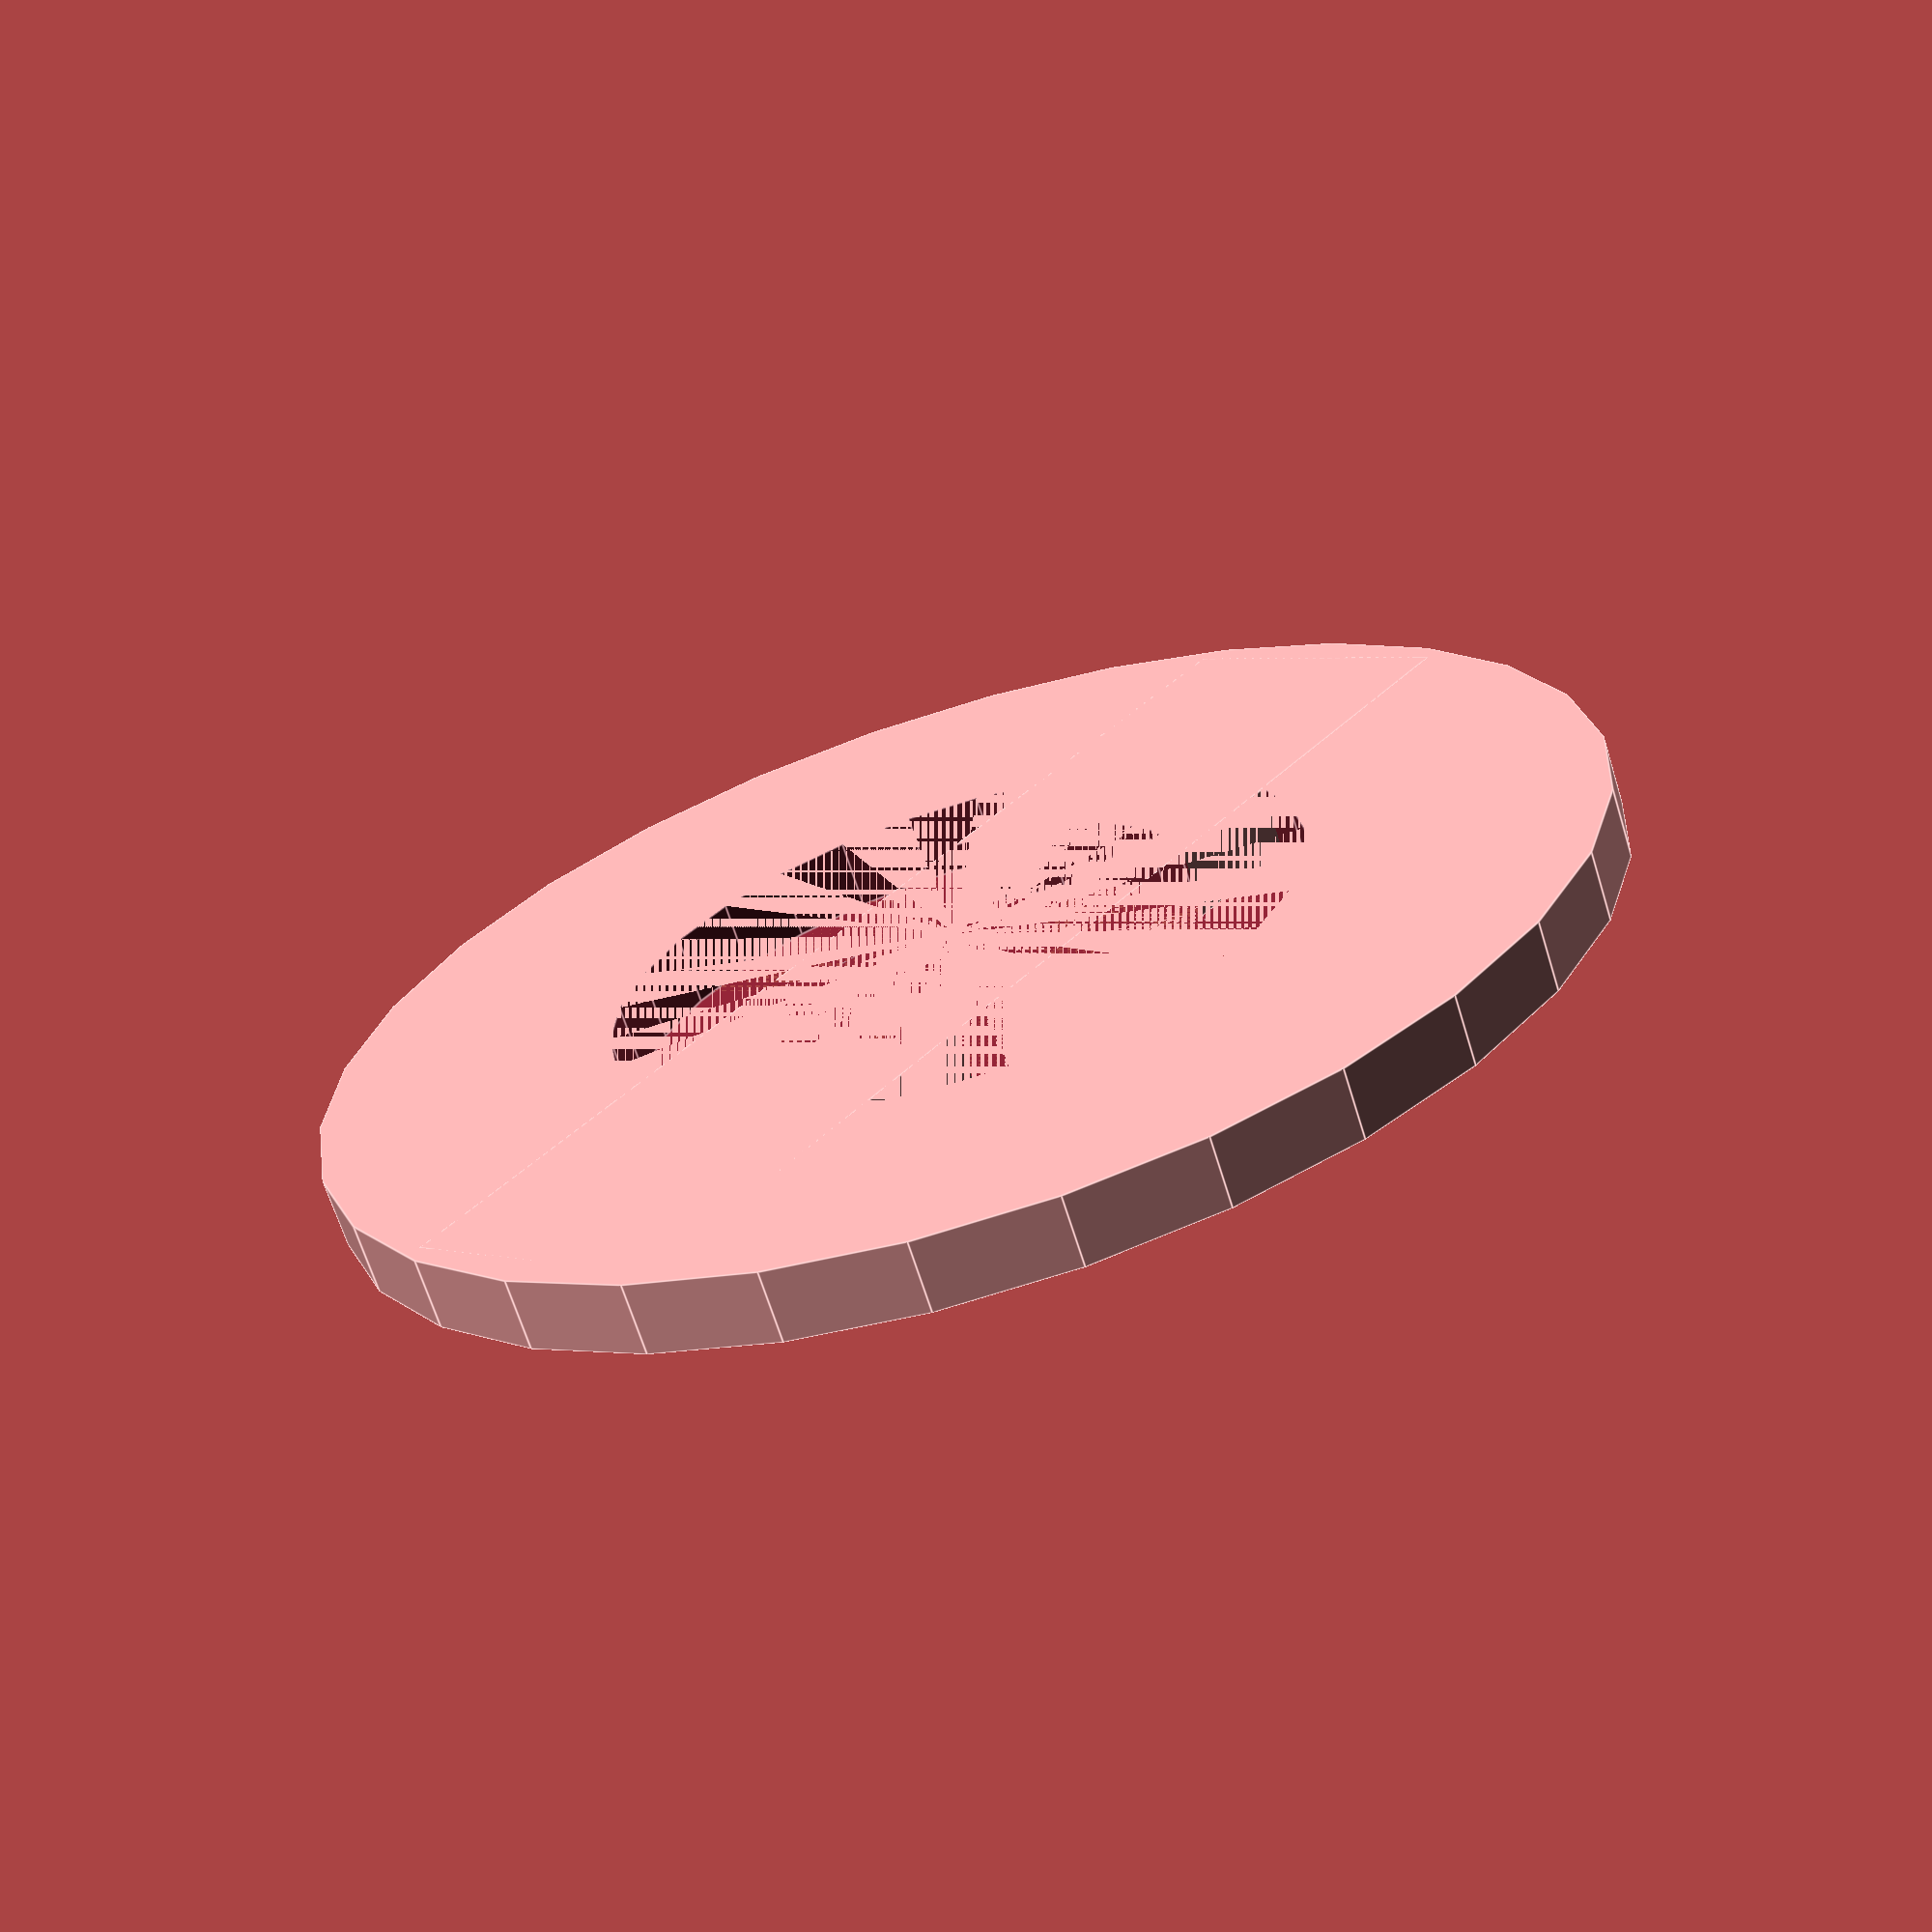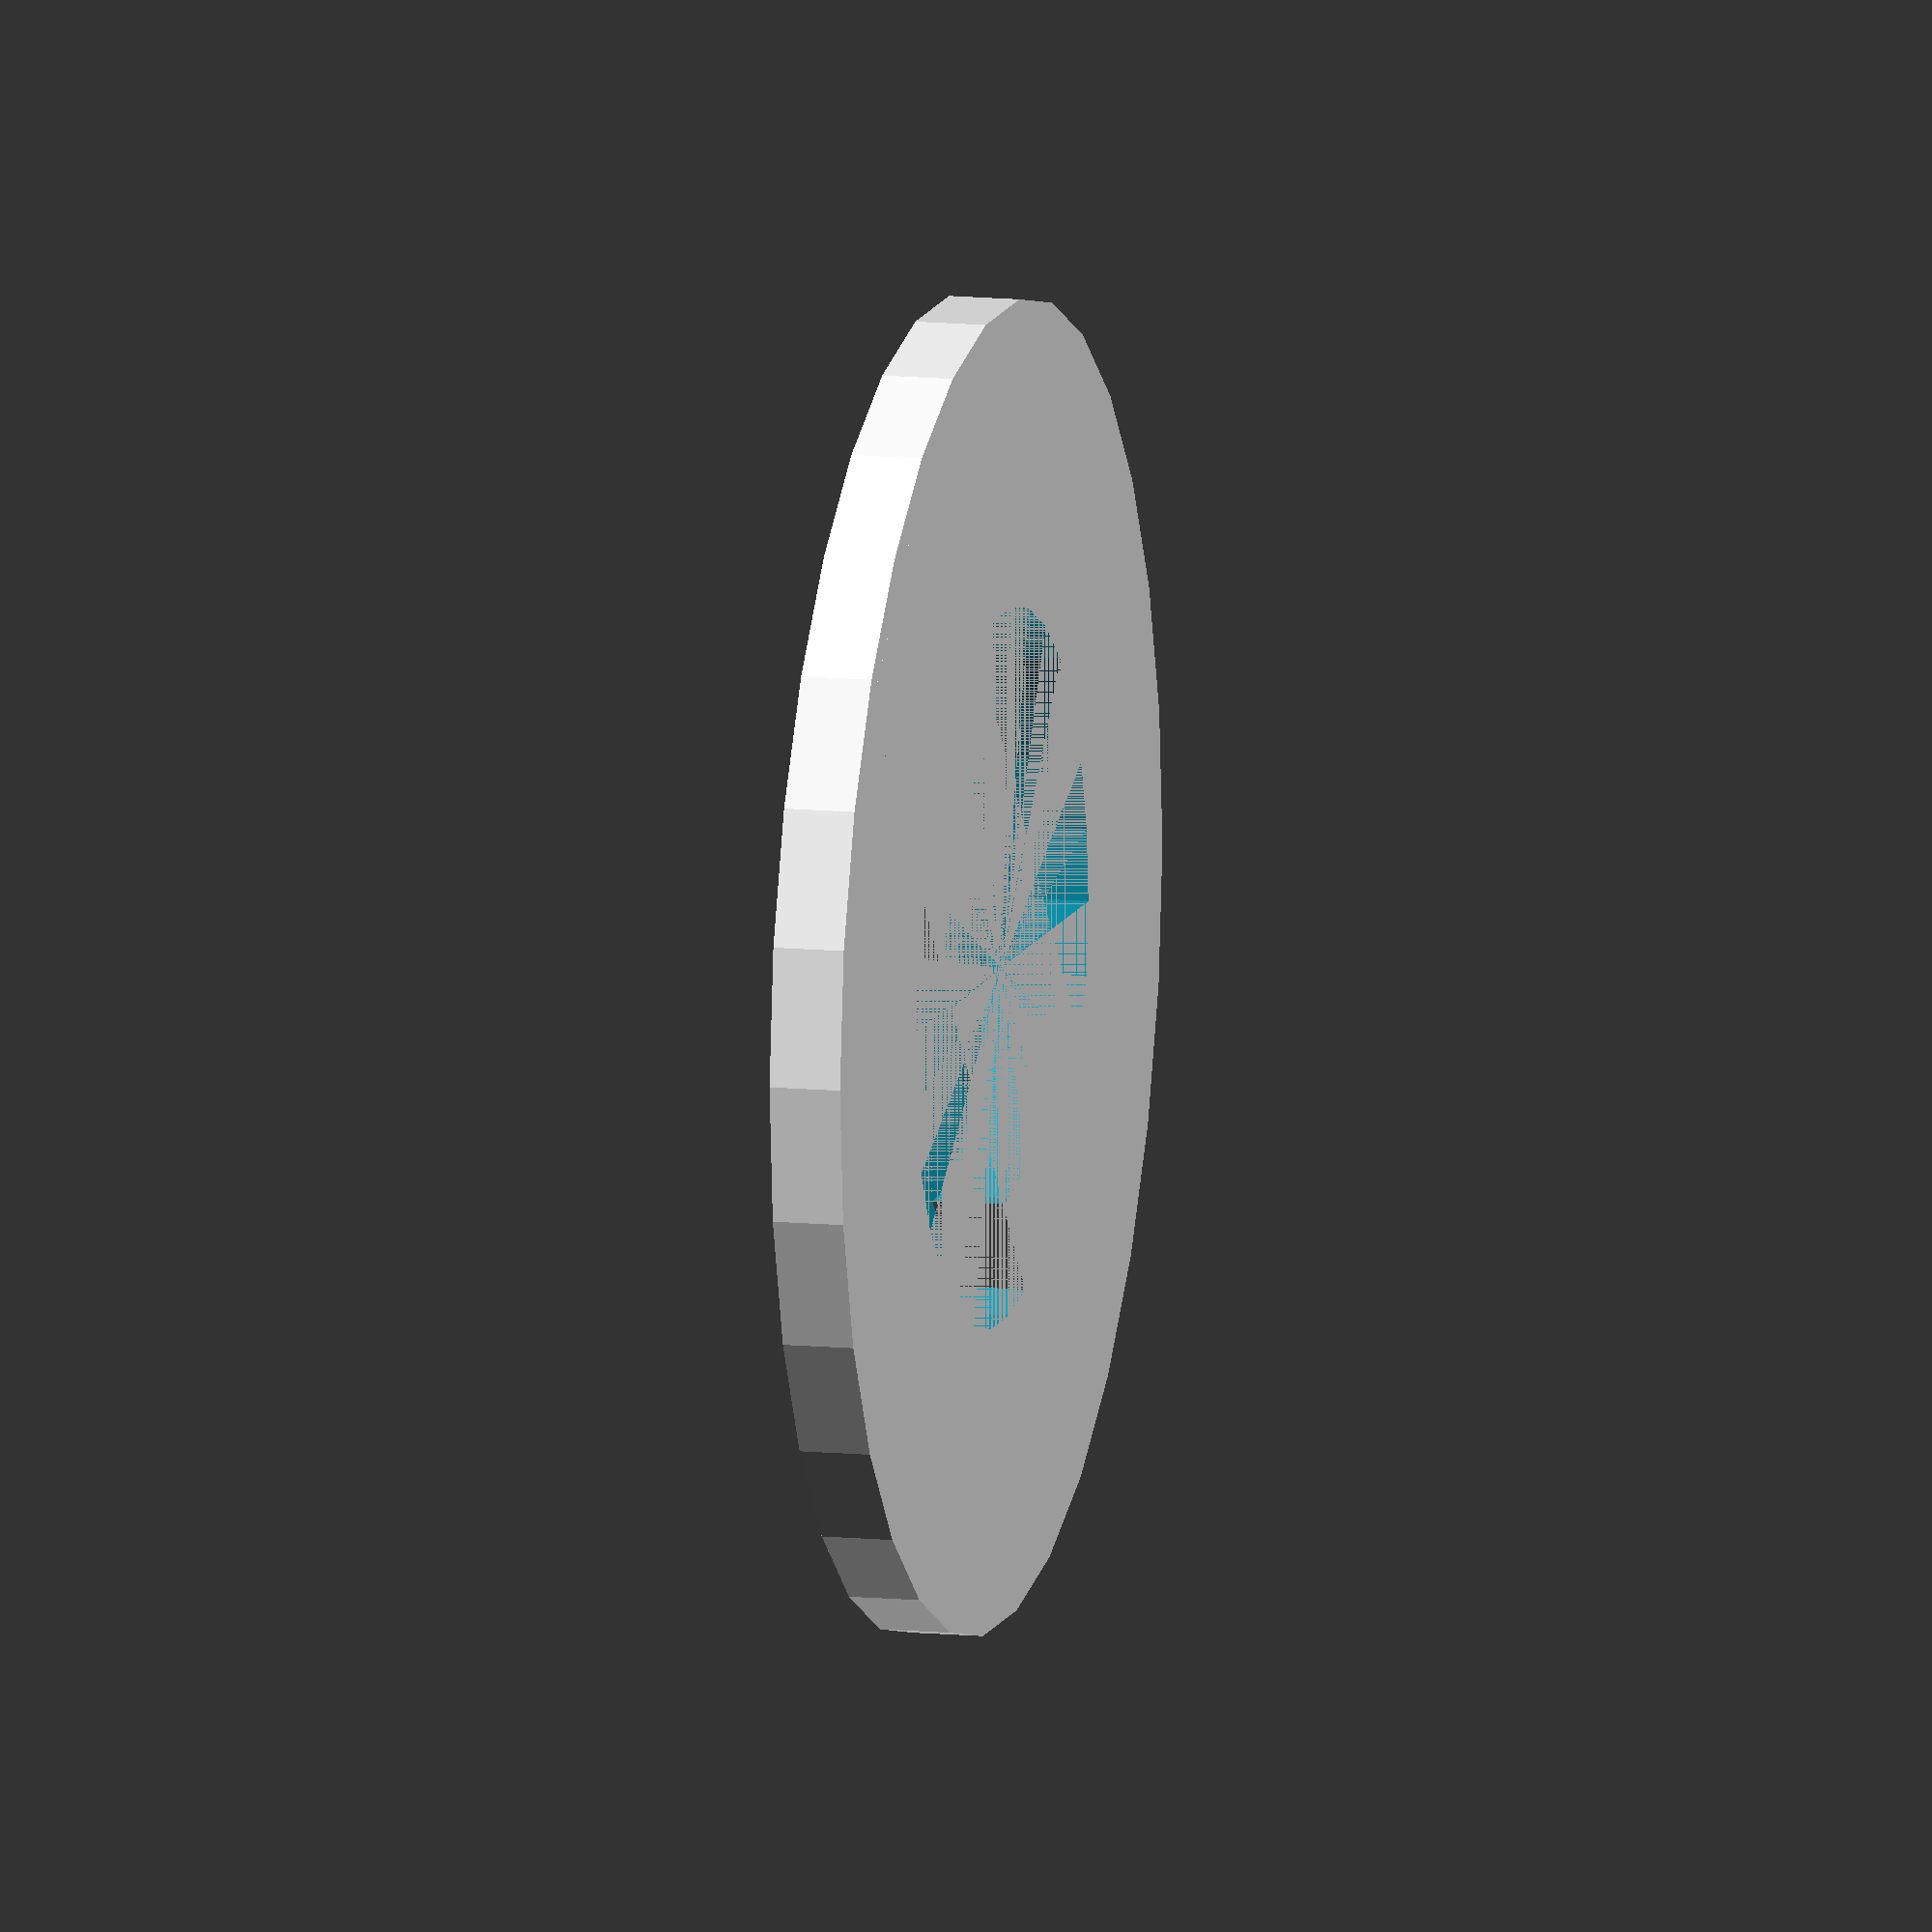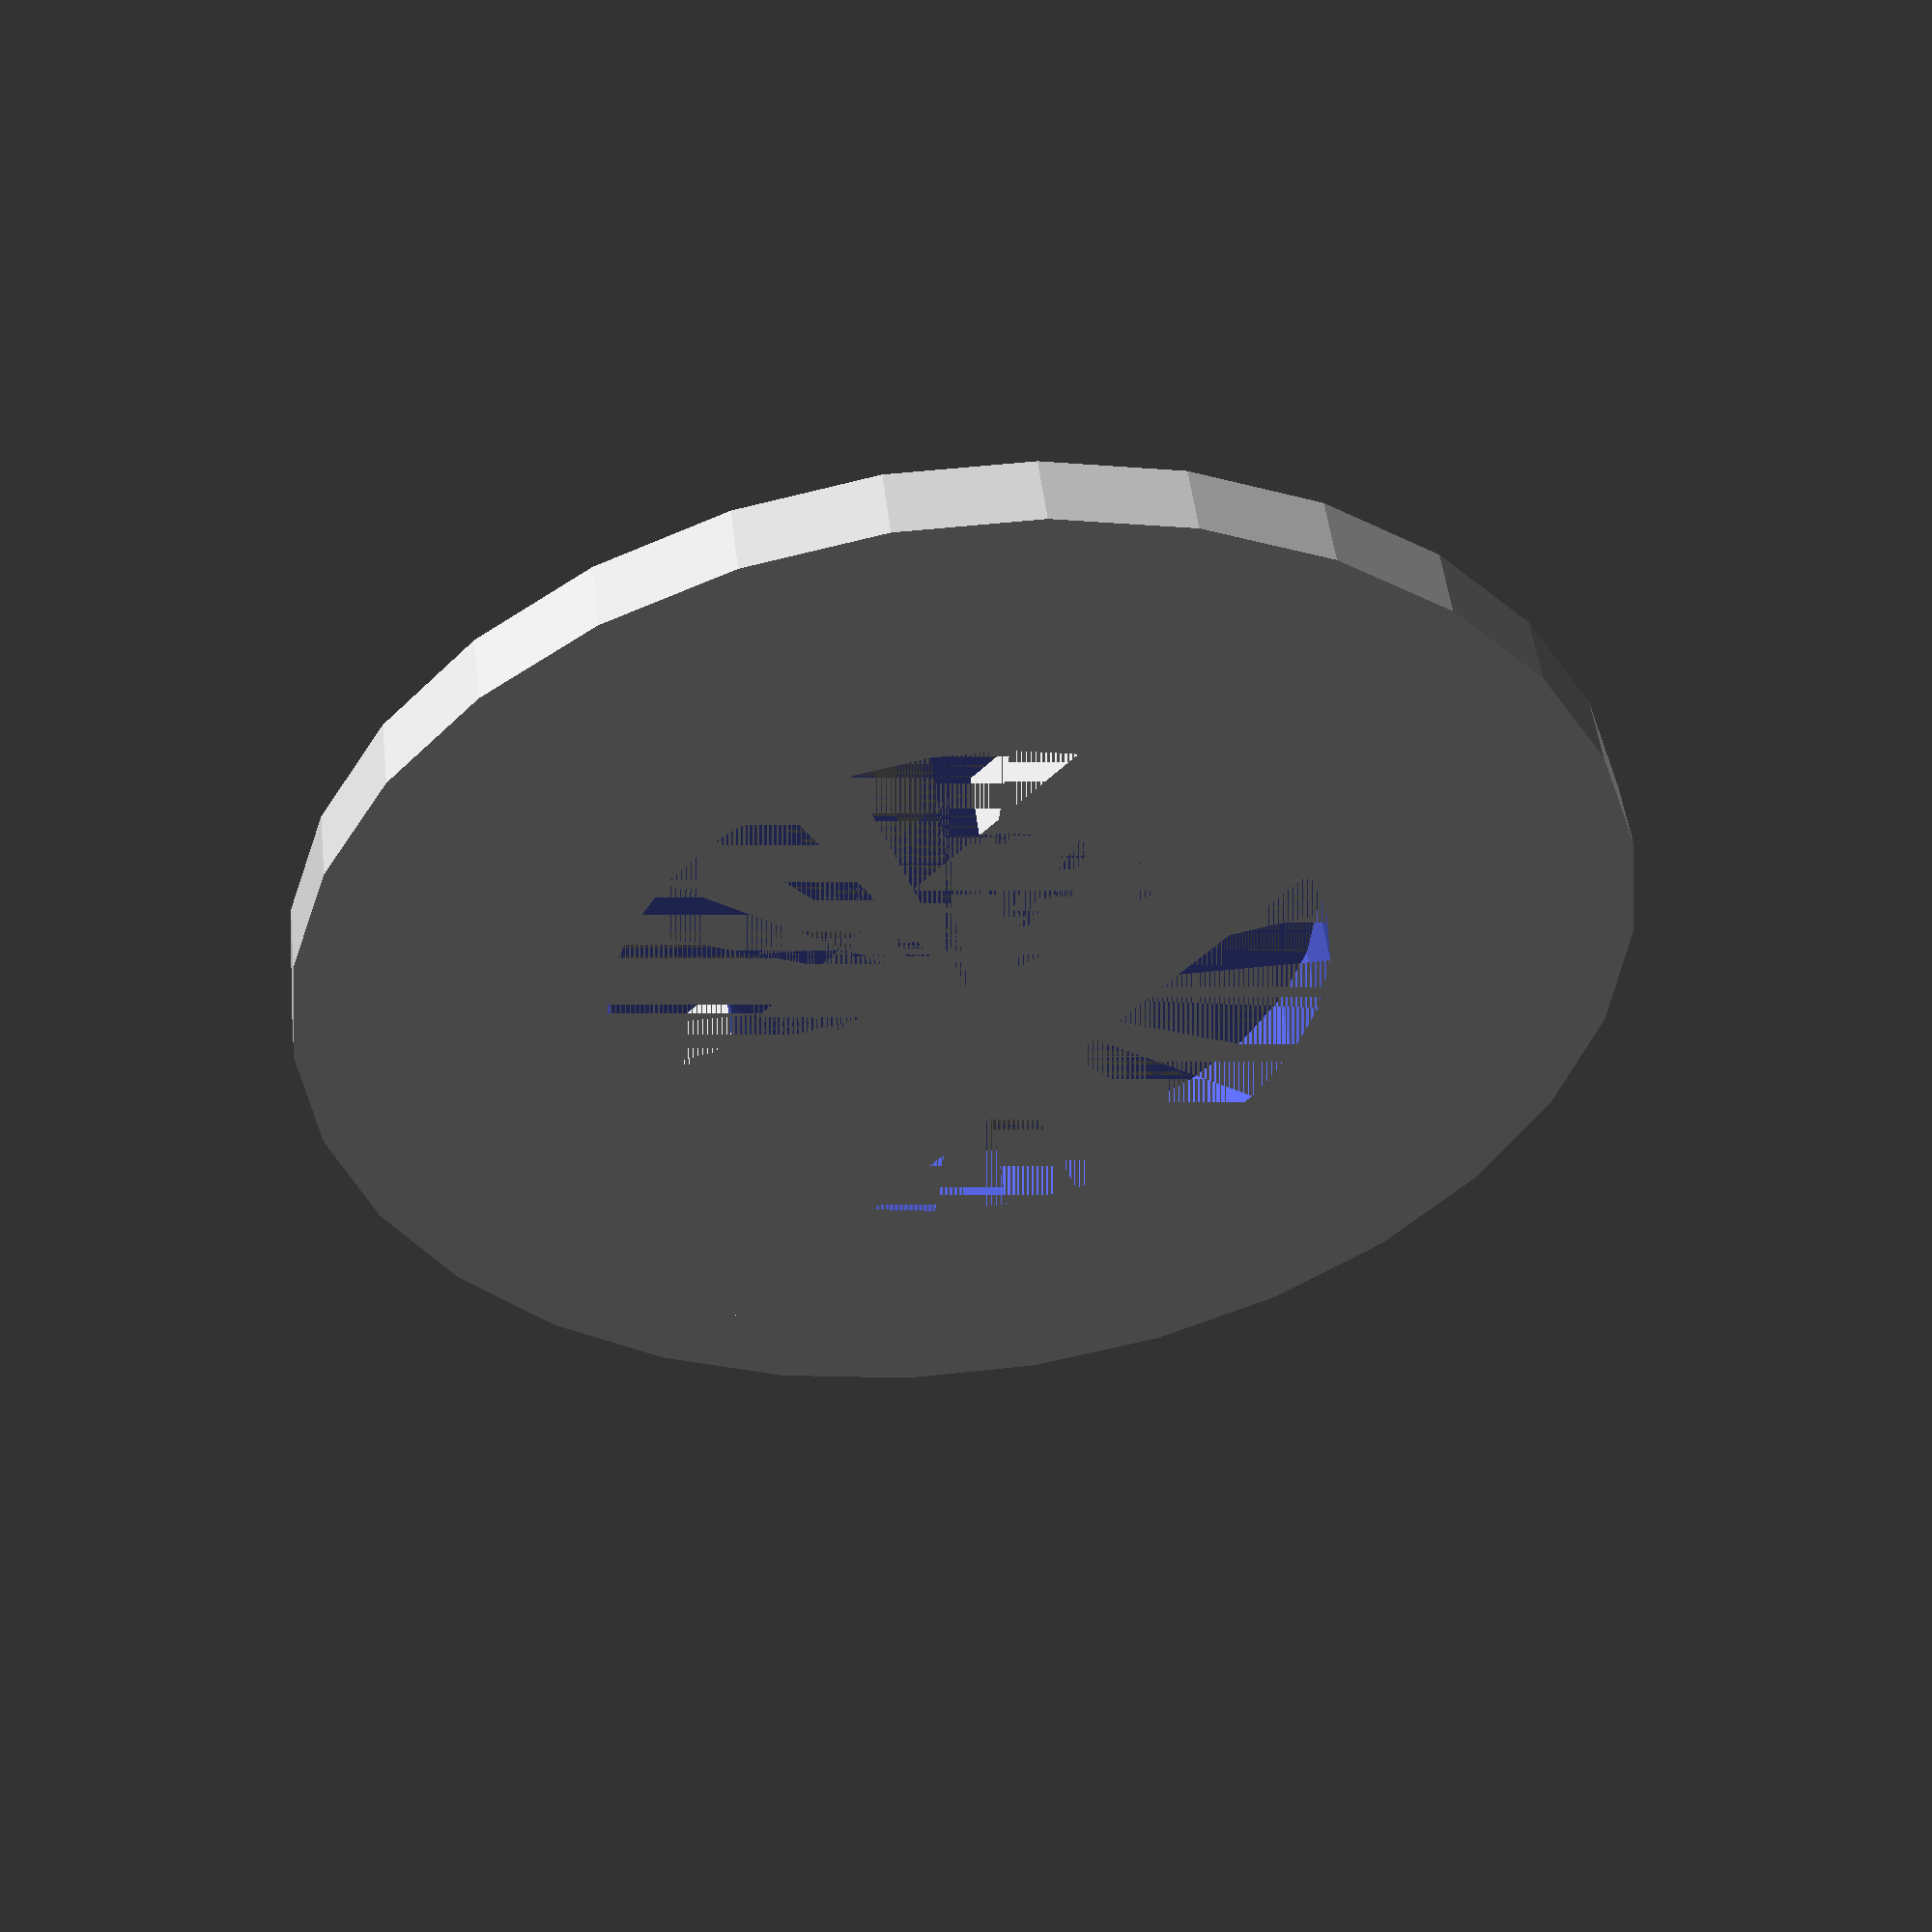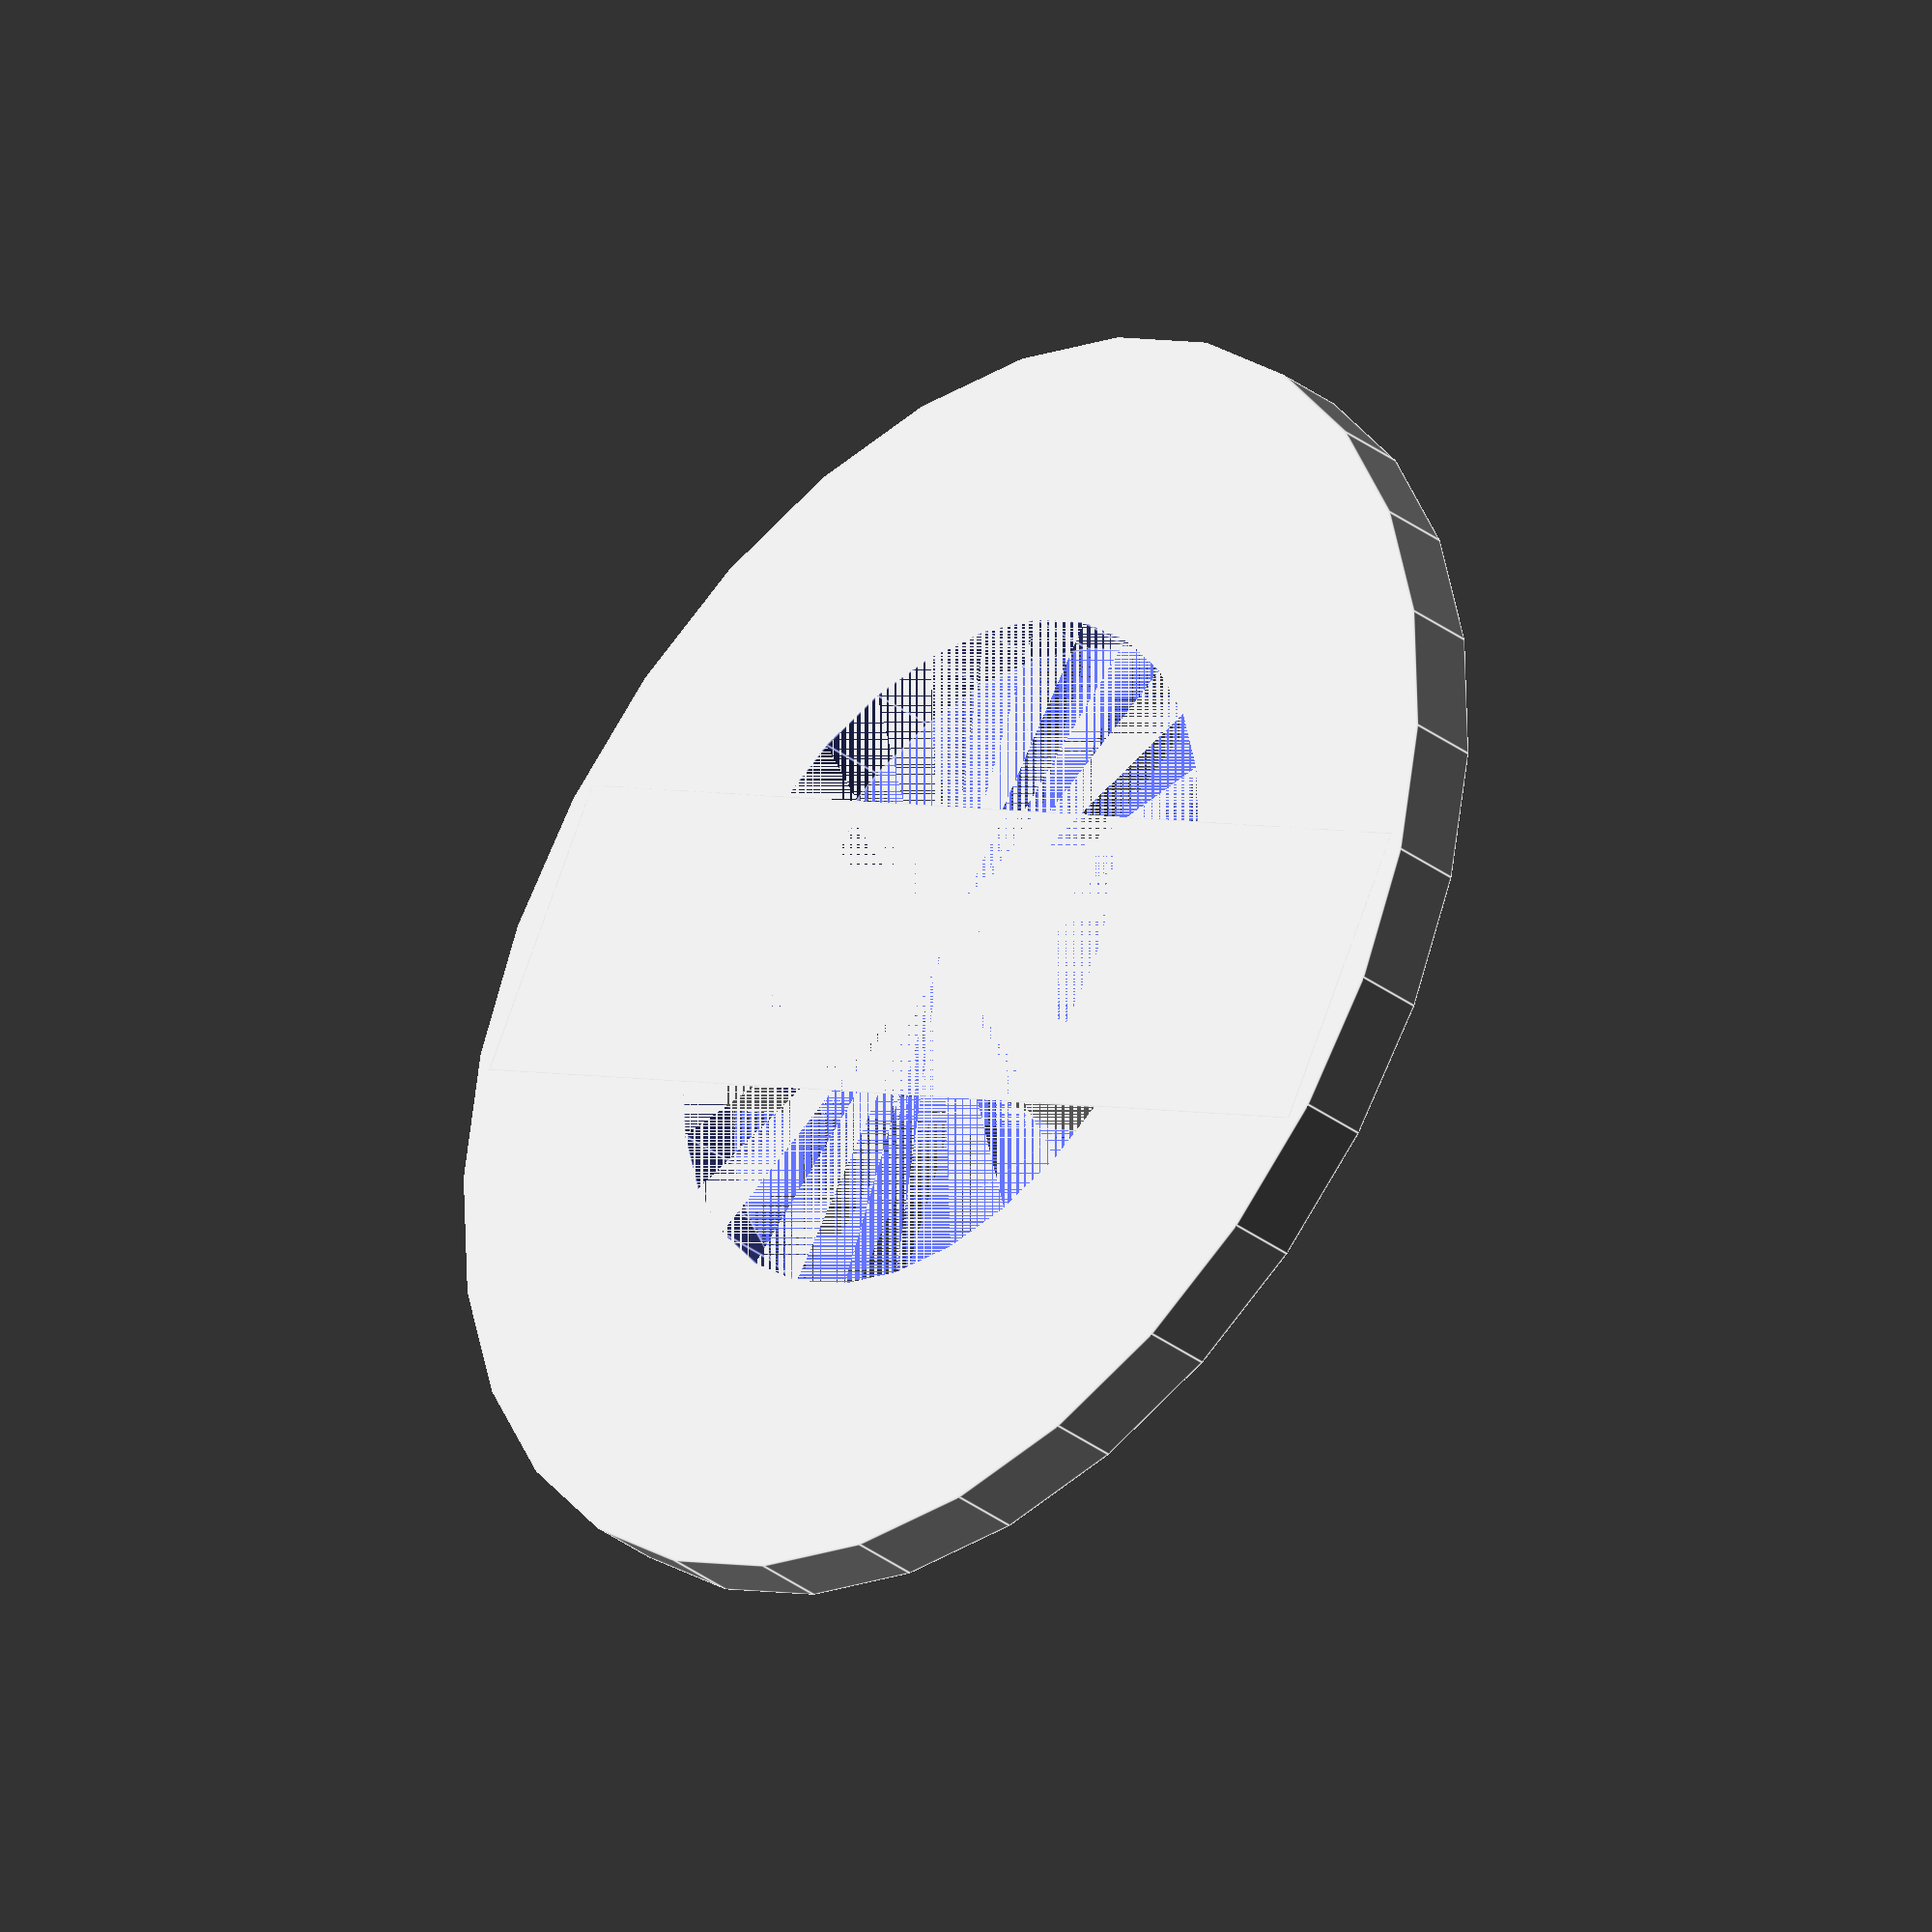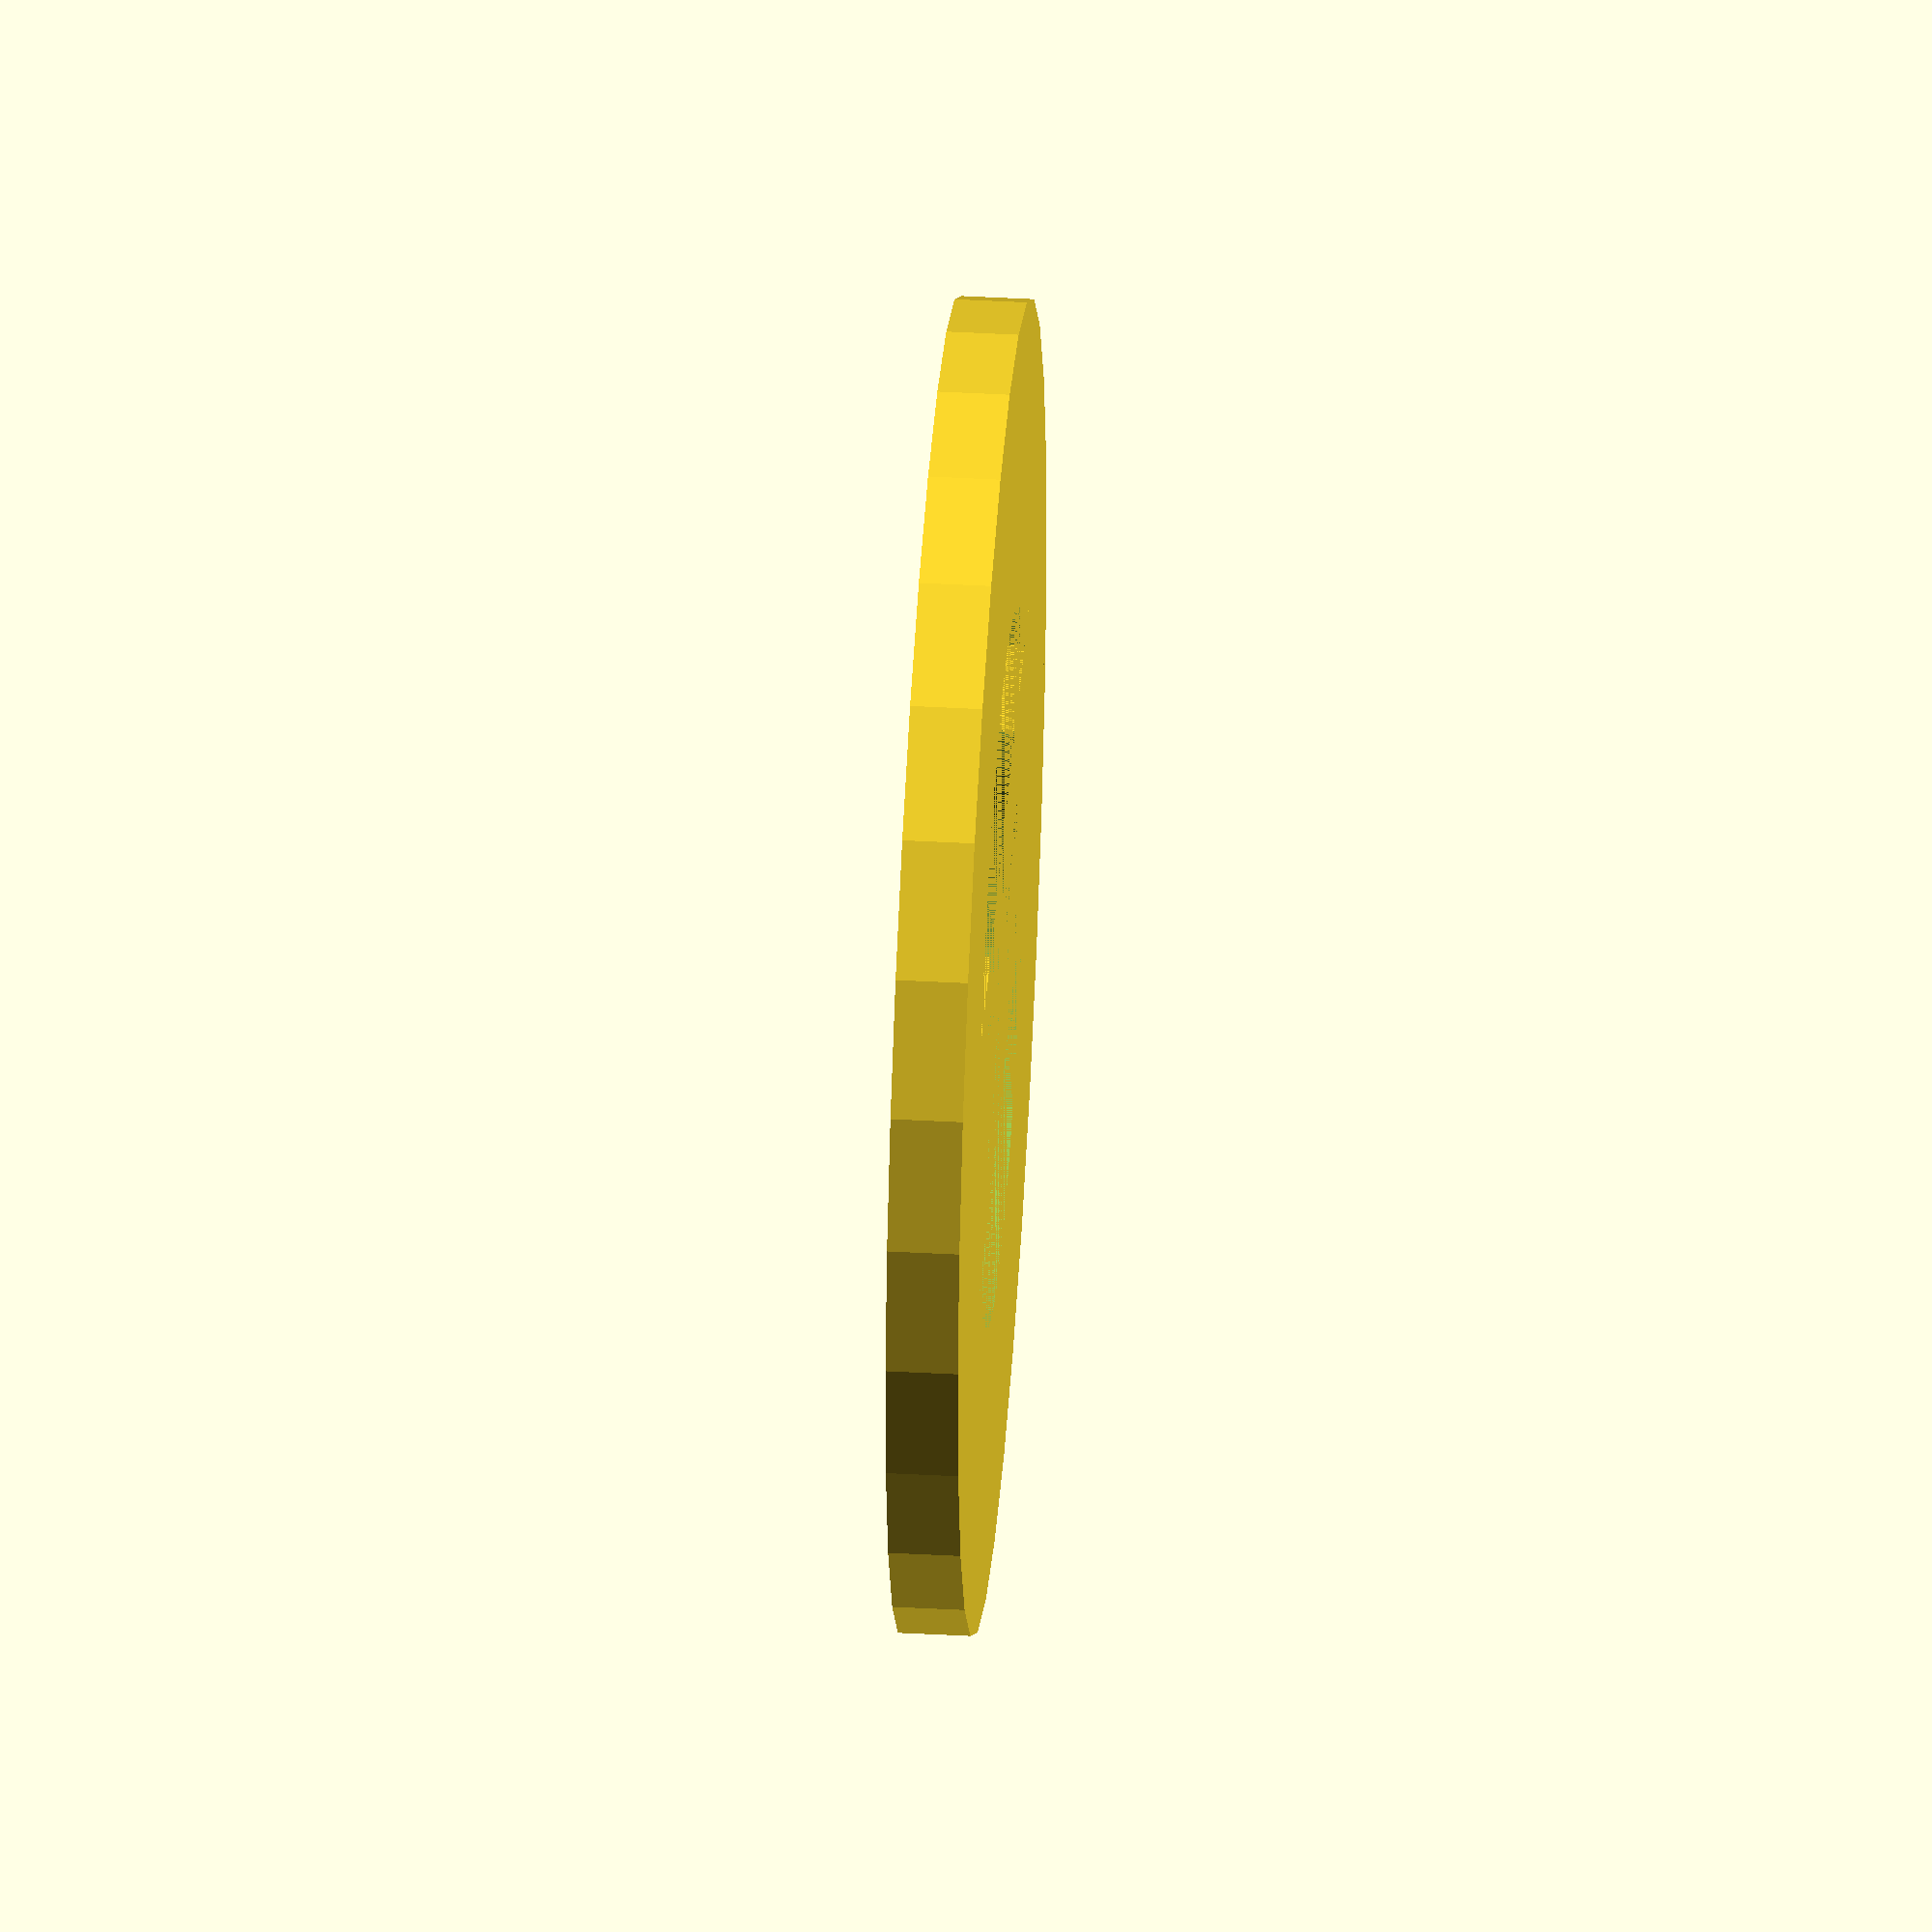
<openscad>
thickness = 2;
base_diameter = 35;
core_diameter = 15;
attack_ring_diameter = base_diameter + thickness;

module attack_ring_base() {
    clip_length = base_diameter;
    clip_width = core_diameter / 1.75;

    difference() {
        cylinder(thickness, d = attack_ring_diameter);
        cylinder(thickness, d = core_diameter + 5);
    }
    difference() {
        translate([-clip_length / 2, -clip_width / 2])
        cube([clip_length, clip_width, thickness]);
        cylinder(thickness, d = core_diameter - thickness + 0.5);
    }
}

module with_base() {
    difference() {
        children();
        cylinder(thickness, attack_ring_diameter);
        cylinder(10, core_diameter);
    }
    attack_ring_base();
}

attack_ring_base();

</openscad>
<views>
elev=247.1 azim=230.4 roll=342.7 proj=p view=edges
elev=348.6 azim=228.5 roll=283.9 proj=o view=wireframe
elev=128.9 azim=228.1 roll=6.8 proj=p view=solid
elev=34.1 azim=207.8 roll=44.6 proj=o view=edges
elev=318.9 azim=3.7 roll=273.8 proj=o view=wireframe
</views>
